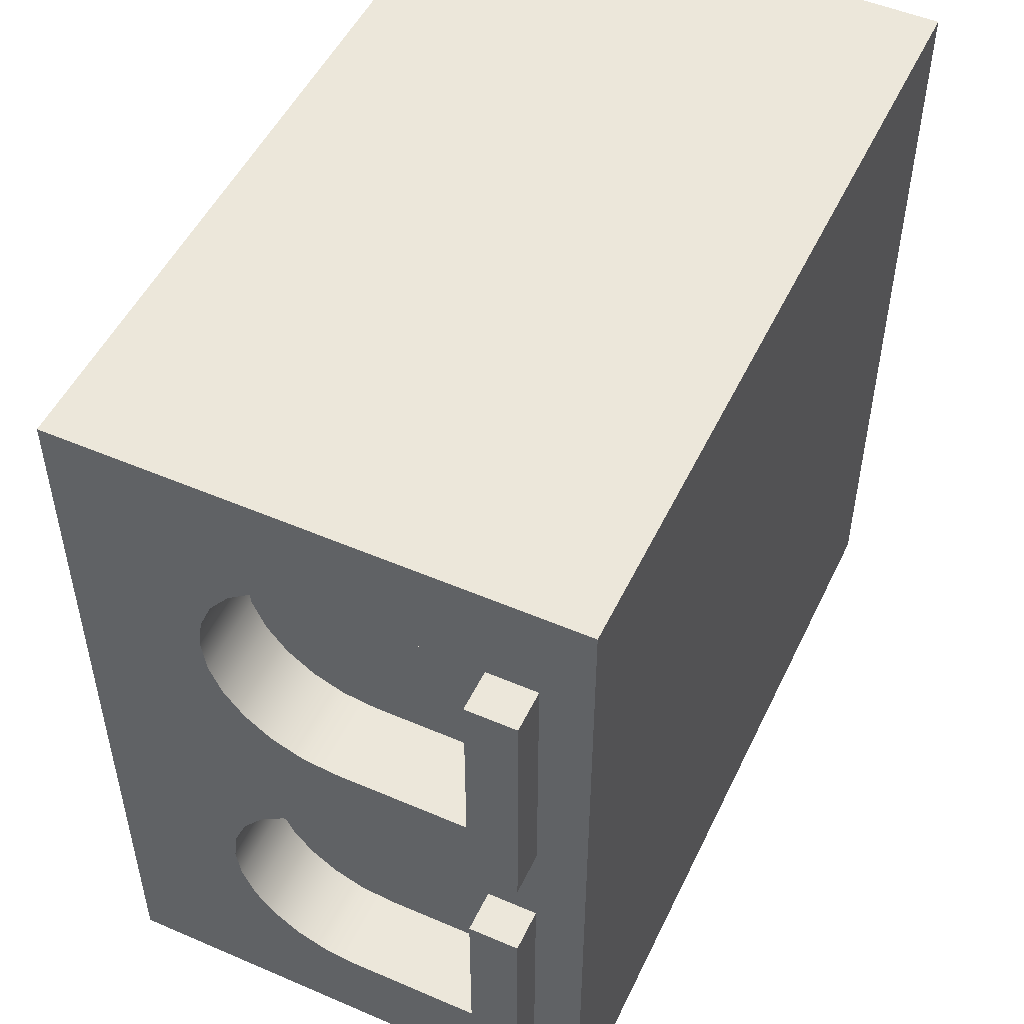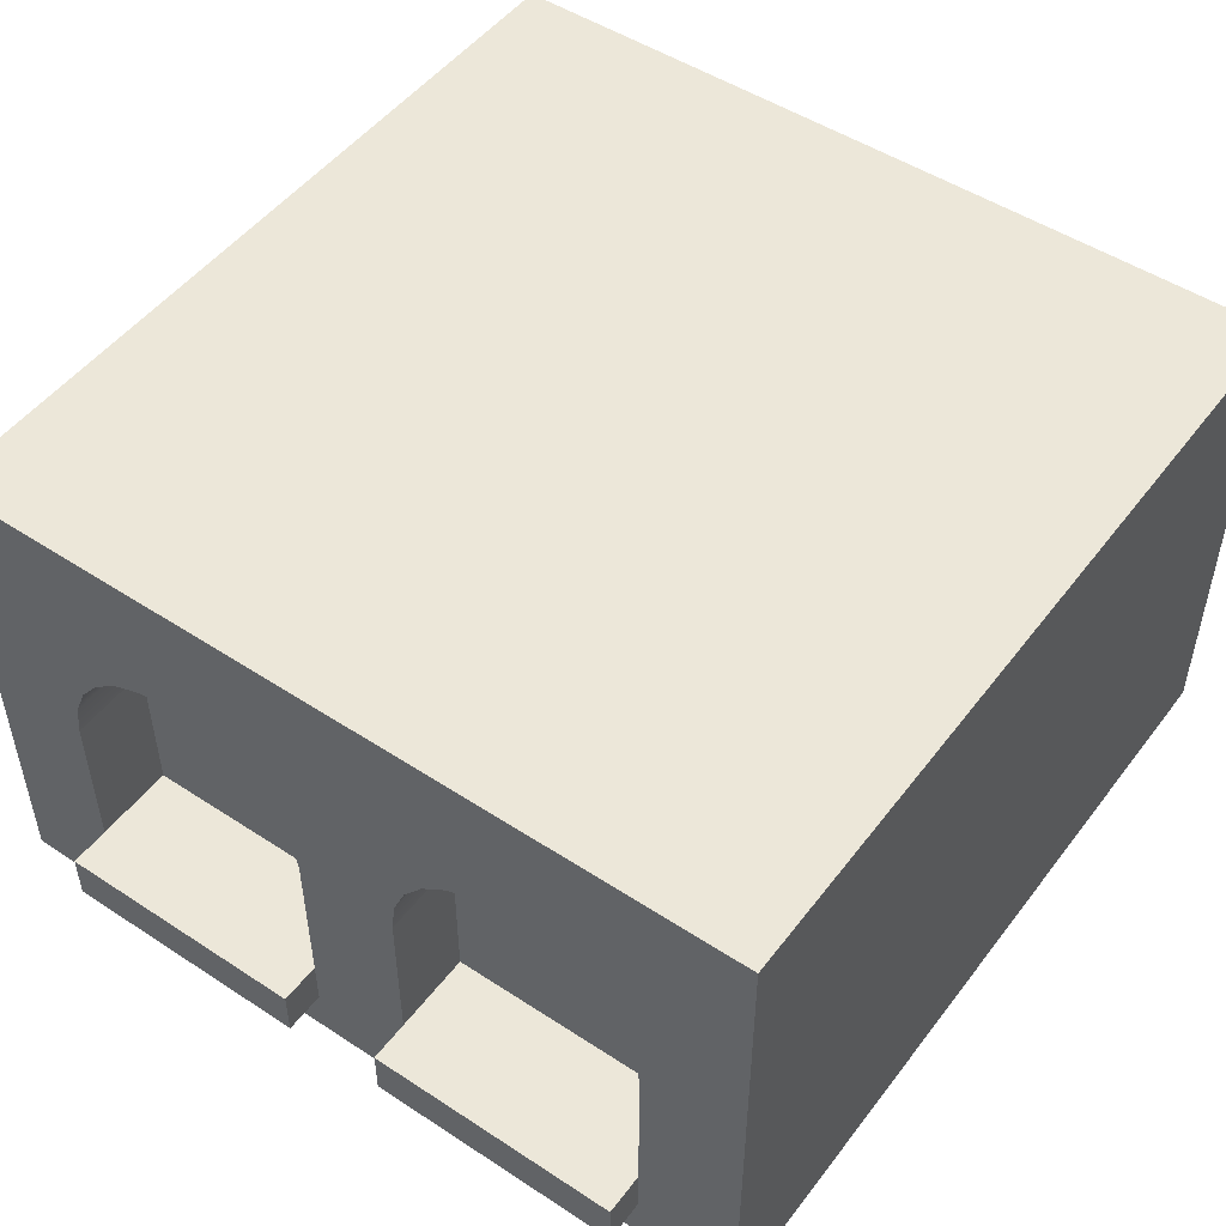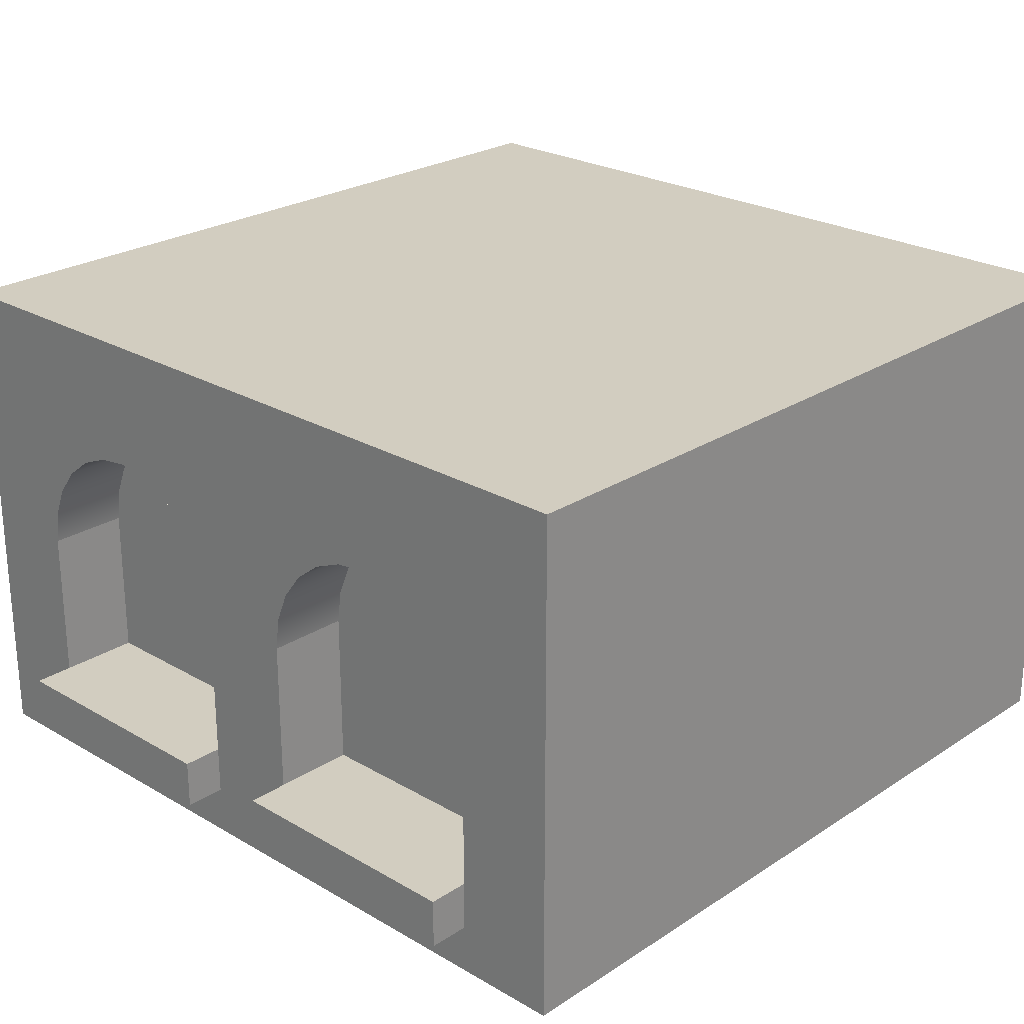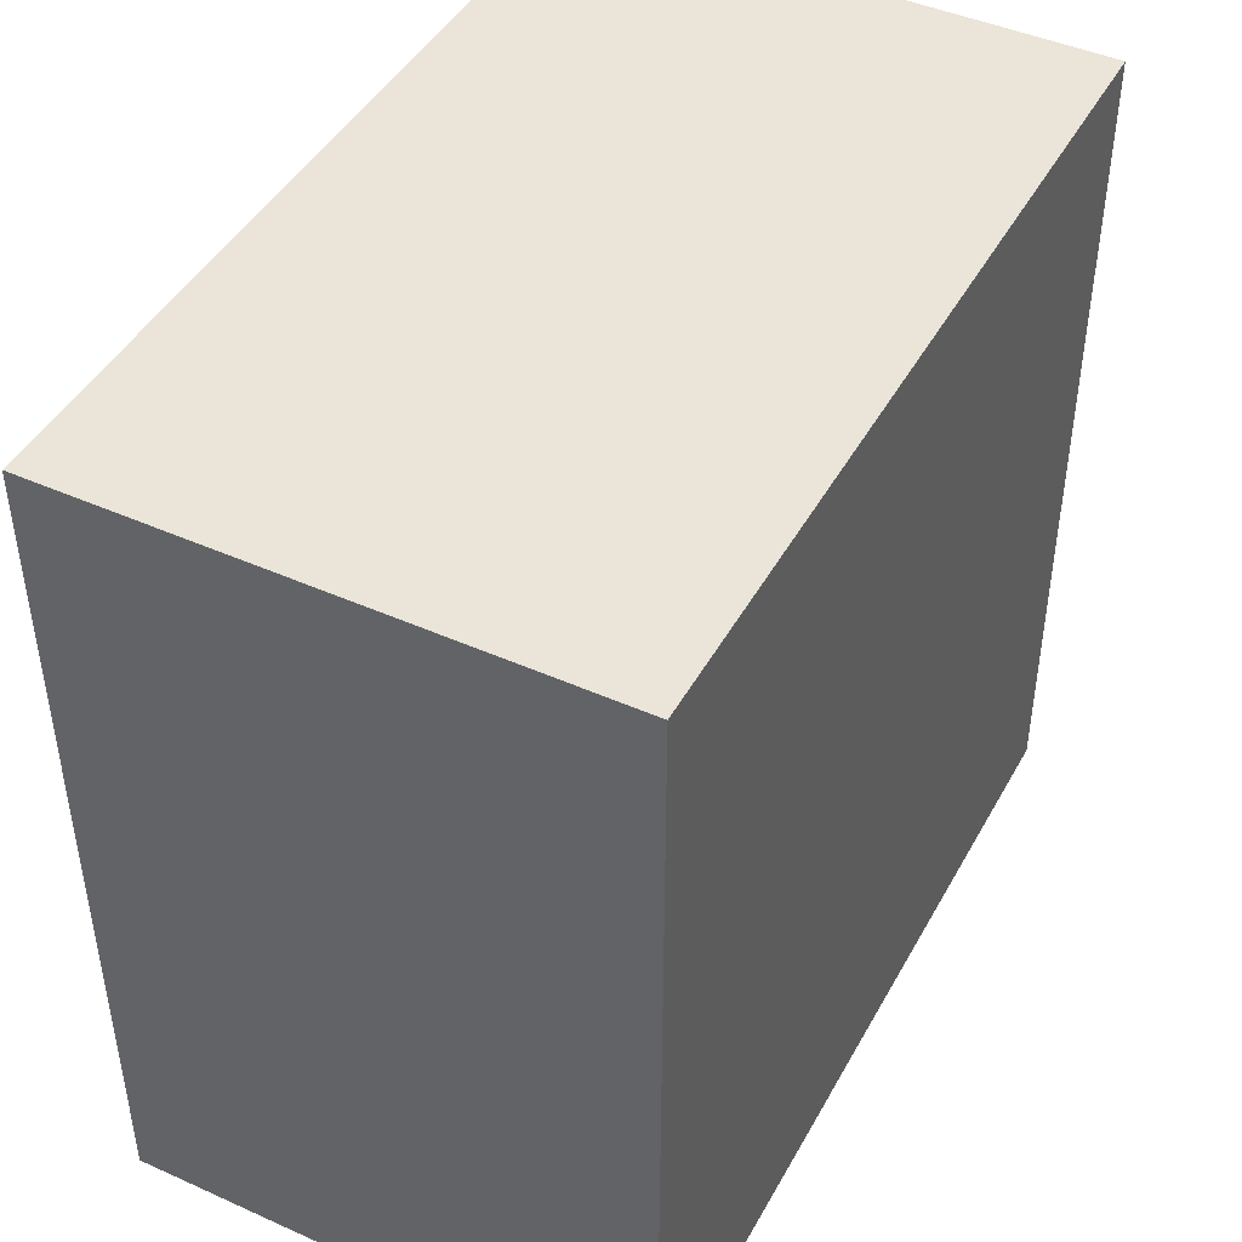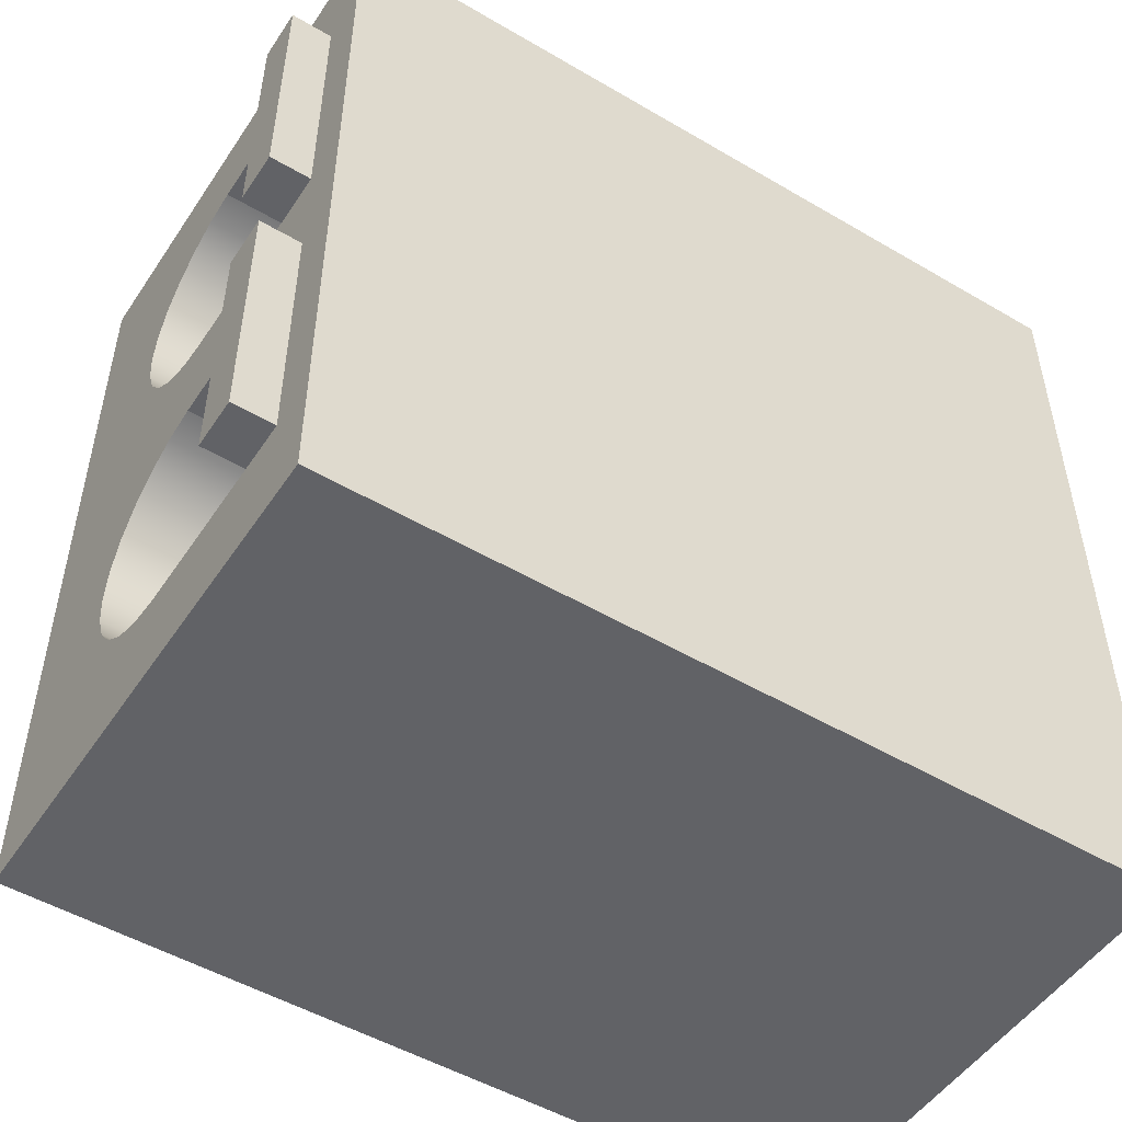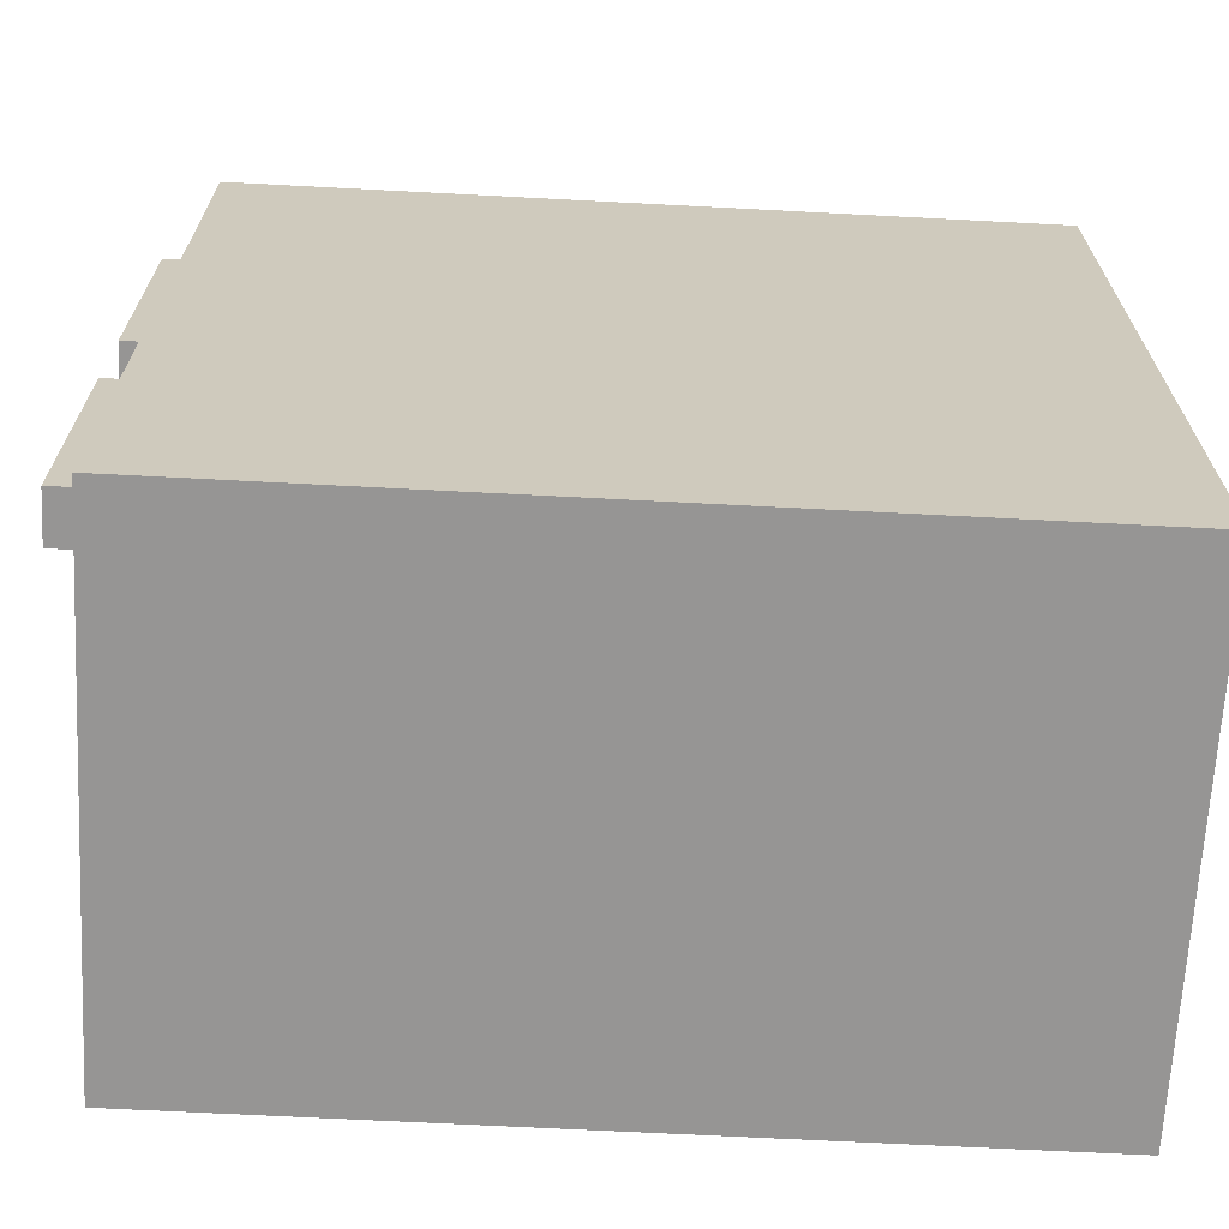
<metadata>
{"format":"obj","ext":"obj","renderer":"f3d","projection":"perspective","resolution":1024,"background":"white","views":[{"elev":50.9,"azim":-64.9,"up":"+Z"},{"elev":49.9,"azim":-54.2,"up":"+Y"},{"elev":24.6,"azim":-46.5,"up":"+Y"},{"elev":44.9,"azim":117.4,"up":"+Z"},{"elev":-50.7,"azim":-32.7,"up":"+Z"},{"elev":-67.5,"azim":-3.0,"up":"+Z"}]}
</metadata>
<code>
o Mesh1_Group1_Model.129
v -0.5 0.3504 -0.06782
v -0.5 0.3881 -0.08343
v -0.4 0.3881 -0.08343
v -0.4 0.3504 -0.06782
v -0.5 0.06 0.0625
v -0.5 0.12 0.0625
v -0.5 0.31 0.0625
v -0.5 0.4205 -0.1083
v -0.5 0.4453 -0.1406
v -0.5 0.3504 0.06782
v -0.5 0.625 -0.5
v -0.5 0.3881 0.08343
v -0.5 0.4205 0.1083
v -0.5 0.4453 0.1406
v -0.5 0.4609 0.1783
v -0.5 0.4662 0.2188
v -0.5 0.4609 0.2592
v -0.5 0.625 0.5
v -0.5 0.4453 0.2969
v -0.5 0.4205 0.3292
v -0.5 0.3881 0.3541
v -0.5 0.3504 0.3697
v -0.5 0 0.5
v -0.5 0.31 0.375
v -0.4 0.3504 0.3697
v -0.4 0.31 0.375
v -0.4 0.3881 0.3541
v -0.4 0.4205 0.3292
v -0.4 0.4453 0.2969
v -0.4 0.4609 0.2592
v -0.4 0.4662 0.2188
v -0.4 0.4609 0.1783
v -0.4 0.4453 0.1406
v -0.4 0.4205 0.1083
v -0.4 0.3881 0.08343
v -0.4 0.3504 0.06782
v -0.4 0.31 0.0625
v -0.4 0.12 0.0625
v -0.4 0.12 0.375
v -0.55 0.12 0.0625
v -0.55 0.12 0.375
v -0.5 0.12 0.375
v -0.5 0.06 0.375
v -0.5 0 -0.5
v -0.55 0.06 0.375
v -0.55 0.06 0.0625
v -0.5 0.06 -0.0625
v -0.5 0.31 -0.0625
v -0.4 0.31 -0.0625
v -0.4 0.12 -0.0625
v -0.4 0.4205 -0.1083
v -0.4 0.4453 -0.1406
v -0.4 0.4609 -0.1783
v -0.4 0.4662 -0.2188
v -0.4 0.4609 -0.2592
v -0.4 0.4453 -0.2969
v -0.4 0.4205 -0.3292
v -0.4 0.3881 -0.3541
v -0.4 0.3504 -0.3697
v -0.4 0.31 -0.375
v -0.4 0.12 -0.375
v -0.5 0.12 -0.0625
v -0.5 0.12 -0.375
v -0.55 0.12 -0.375
v -0.55 0.12 -0.0625
v -0.5 0.31 -0.375
v -0.5 0.3504 -0.3697
v -0.5 0.3881 -0.3541
v -0.5 0.4205 -0.3292
v -0.5 0.4453 -0.2969
v -0.5 0.4609 -0.2592
v -0.5 0.4662 -0.2188
v -0.5 0.4609 -0.1783
v -0.5 0.06 -0.375
v -0.55 0.06 -0.0625
v -0.55 0.06 -0.375
v 0.5 0.625 -0.5
v 0.5 0 -0.5
v 0.5 0.625 0.5
v 0.5 0 0.5
f 5 2 1
f 6 2 5
f 7 2 6
f 7 8 2
f 7 9 8
f 10 9 7
f 10 11 9
f 12 11 10
f 13 11 12
f 14 11 13
f 15 11 14
f 16 11 15
f 17 11 16
f 17 18 11
f 19 18 17
f 20 18 19
f 21 18 20
f 22 18 21
f 18 22 23
f 23 22 24
f 1 2 3
f 23 44 78
f 78 77 79
f 80 79 18
f 11 18 79
f 44 11 77
f 63 74 76
f 64 76 75
f 47 62 65
f 74 47 75
f 2 8 51
f 8 9 52
f 69 68 58
f 71 70 56
f 43 24 42
f 43 23 24
f 23 43 44
f 44 43 5
f 72 71 55
f 73 72 54
f 9 73 53
f 67 66 60
f 44 5 47
f 47 5 48
f 5 1 48
f 60 66 63
f 22 21 27
f 63 62 50
f 48 1 4
f 6 5 46
f 67 11 66
f 68 11 67
f 69 11 68
f 70 11 69
f 71 11 70
f 72 11 71
f 73 11 72
f 9 11 73
f 40 46 45
f 43 42 41
f 5 43 45
f 26 39 42
f 42 6 40
f 6 42 39
f 7 6 38
f 10 7 37
f 66 11 63
f 63 11 74
f 44 74 11
f 44 47 74
f 12 10 36
f 13 12 35
f 47 48 62
f 14 13 34
f 15 14 33
f 16 15 32
f 17 16 31
f 19 17 30
f 20 19 29
f 21 20 28
f 24 25 26
f 22 27 25
f 21 28 27
f 20 29 28
f 19 30 29
f 17 31 30
f 16 32 31
f 15 33 32
f 14 34 33
f 13 35 34
f 12 36 35
f 10 37 36
f 7 38 37
f 6 39 38
f 42 40 41
f 68 67 59
f 26 42 24
f 70 69 57
f 5 45 46
f 43 41 45
f 40 45 41
f 6 46 40
f 48 4 49
f 49 62 48
f 62 63 64
f 24 22 25
f 63 50 61
f 62 64 65
f 60 63 61
f 49 50 62
f 67 60 59
f 9 53 52
f 73 54 53
f 72 55 54
f 71 56 55
f 70 57 56
f 69 58 57
f 68 59 58
f 8 52 51
f 2 51 3
f 74 75 76
f 47 65 75
f 64 75 65
f 63 76 64
f 44 77 78
f 11 79 77
f 80 18 23
f 78 79 80
f 23 78 80
f 1 3 4
f 58 60 3
f 29 33 37
f 61 50 49
f 38 39 26
f 38 26 37
f 26 25 27
f 27 28 29
f 29 30 31
f 31 32 33
f 33 34 37
f 34 35 37
f 35 36 37
f 26 27 37
f 27 29 37
f 29 31 33
f 61 49 60
f 49 4 3
f 3 51 52
f 52 53 54
f 54 55 56
f 56 57 58
f 58 59 60
f 49 3 60
f 52 54 56
f 56 58 52
f 58 3 52

</code>
